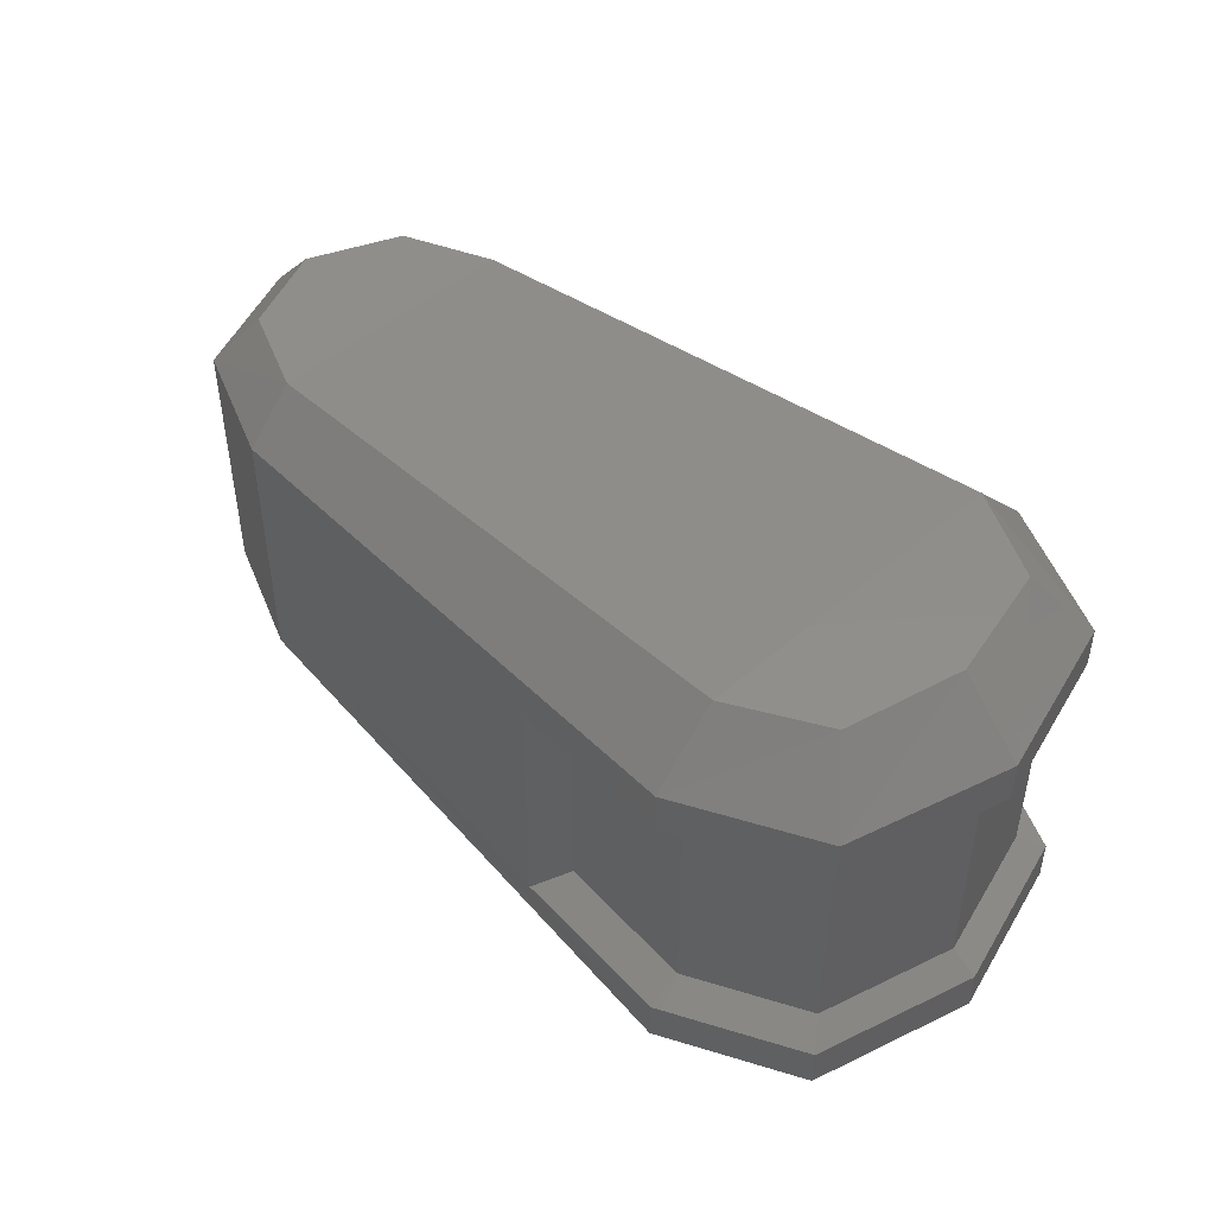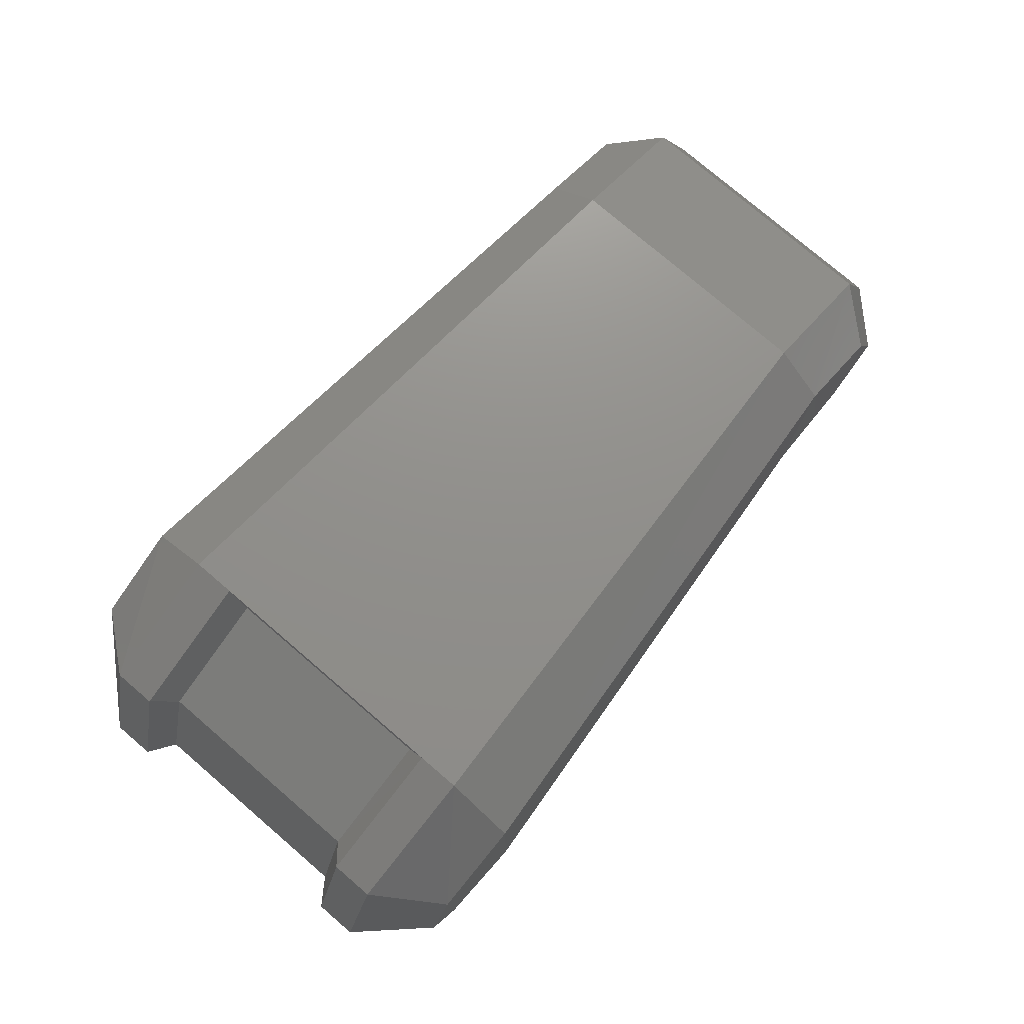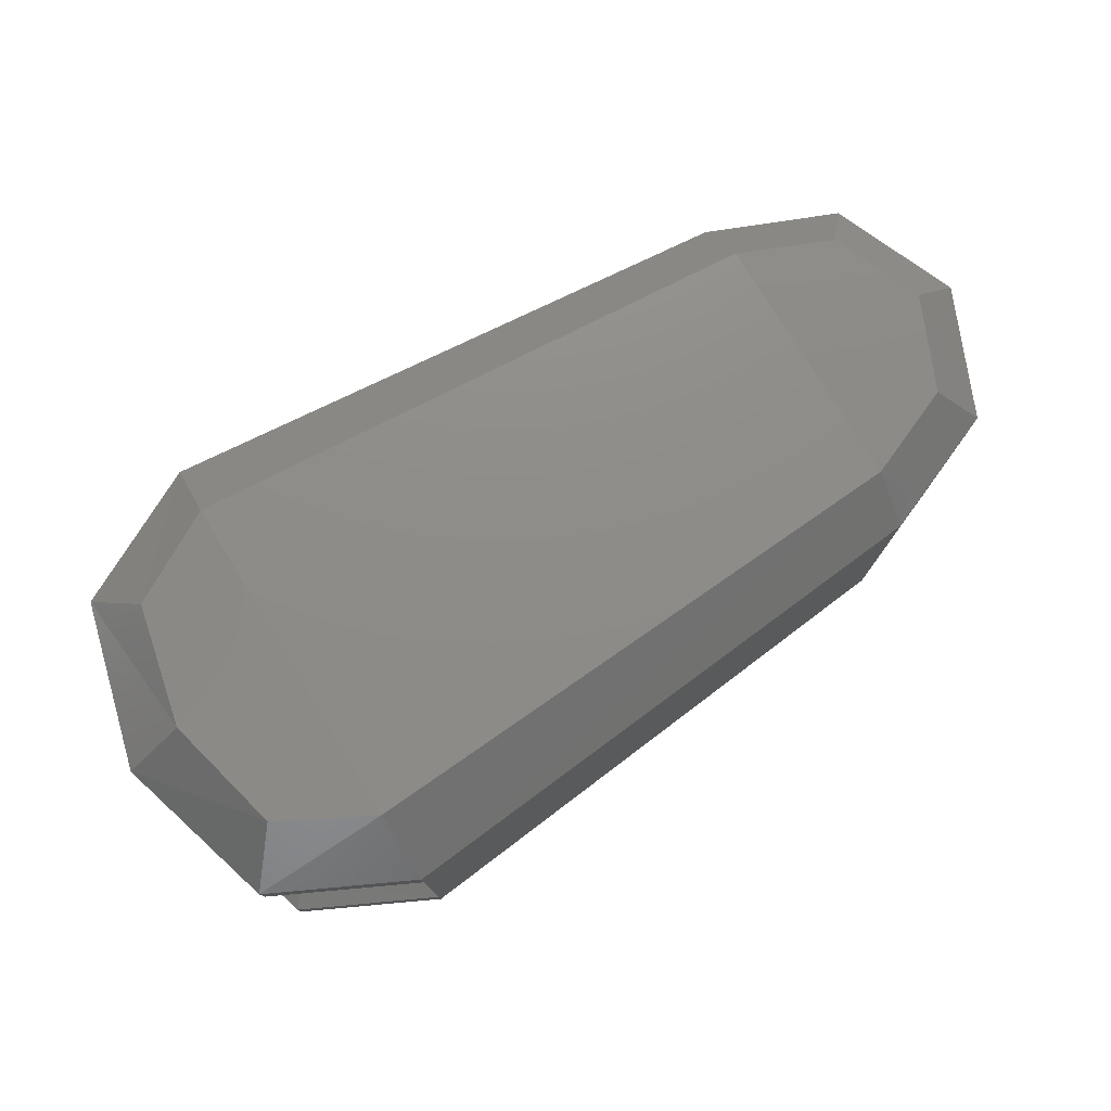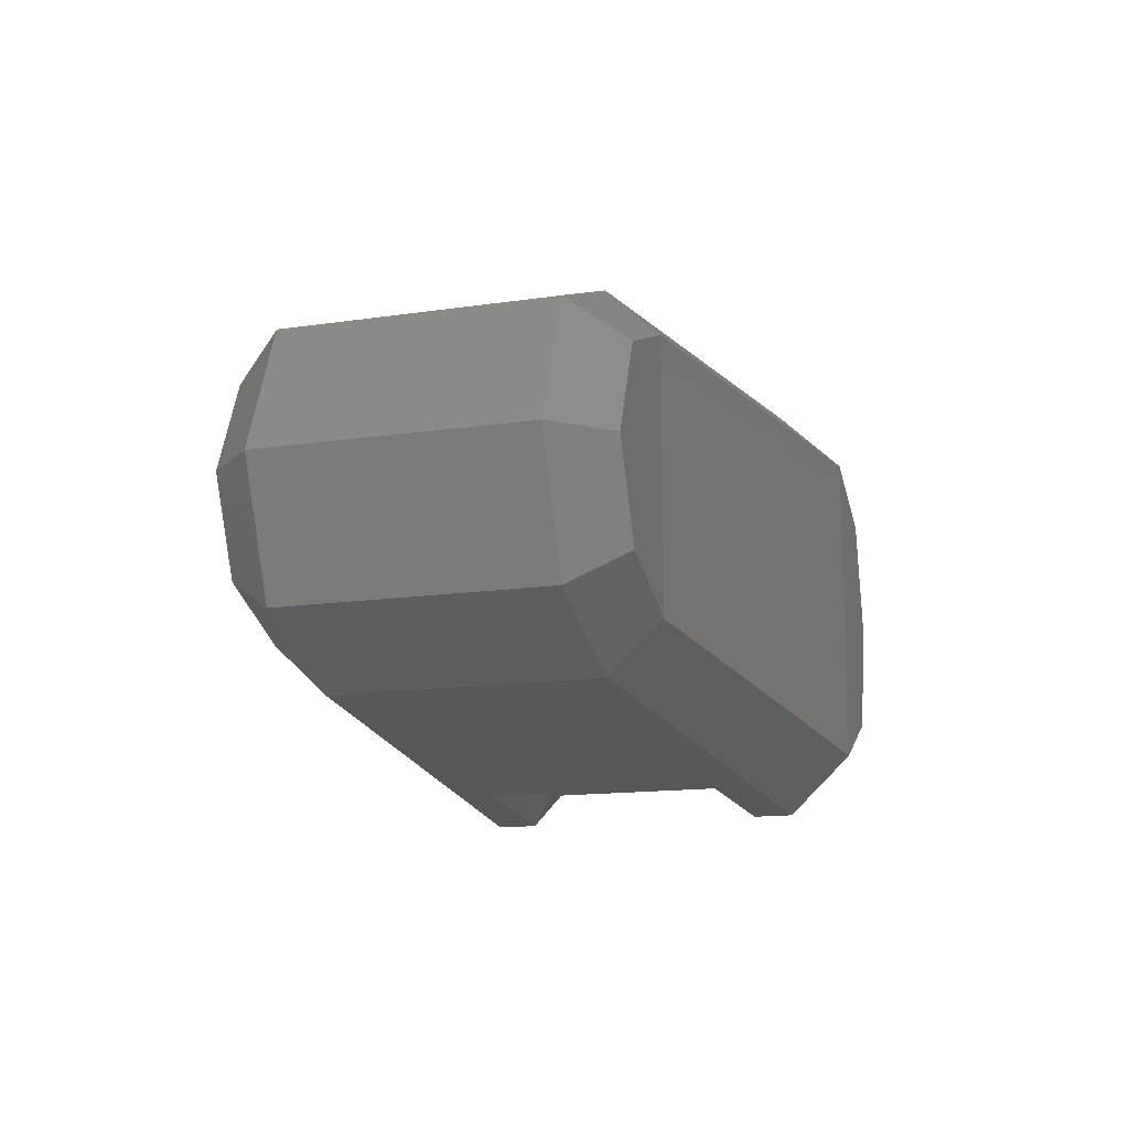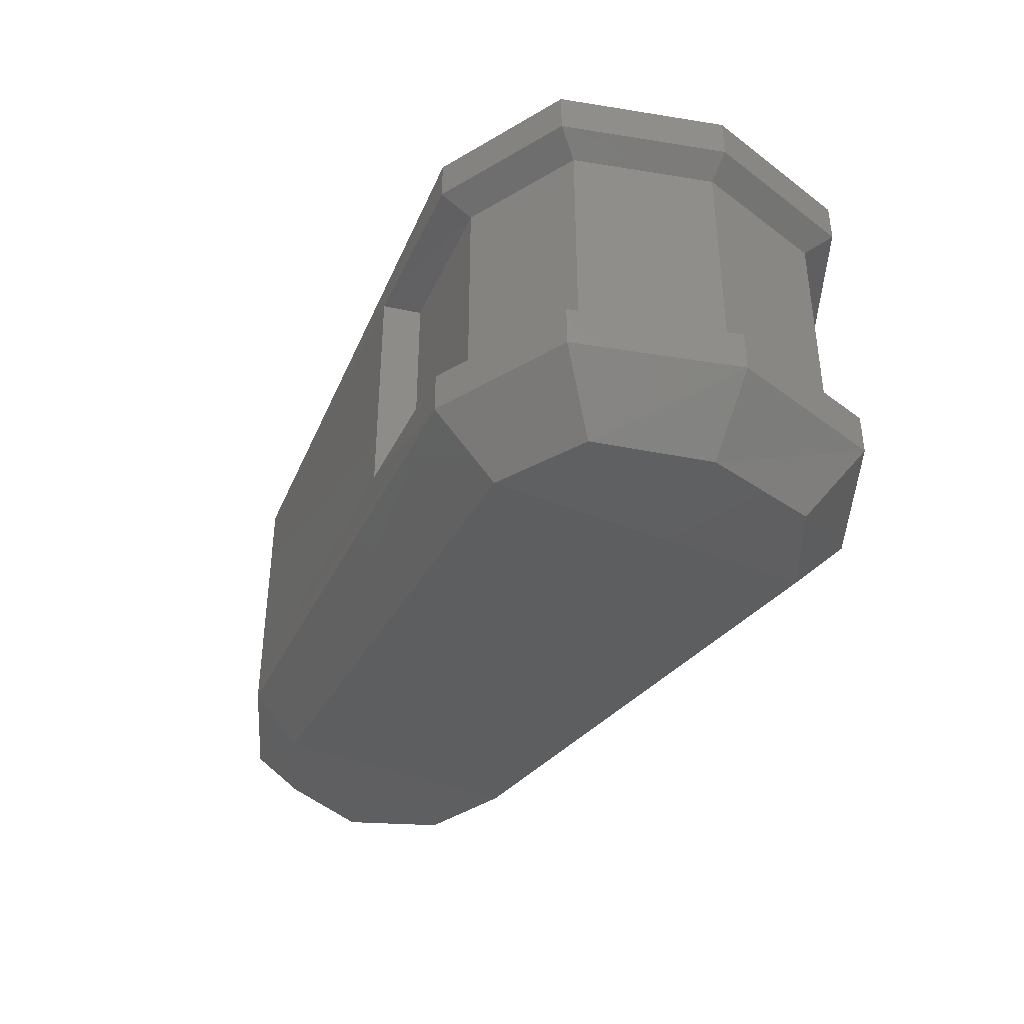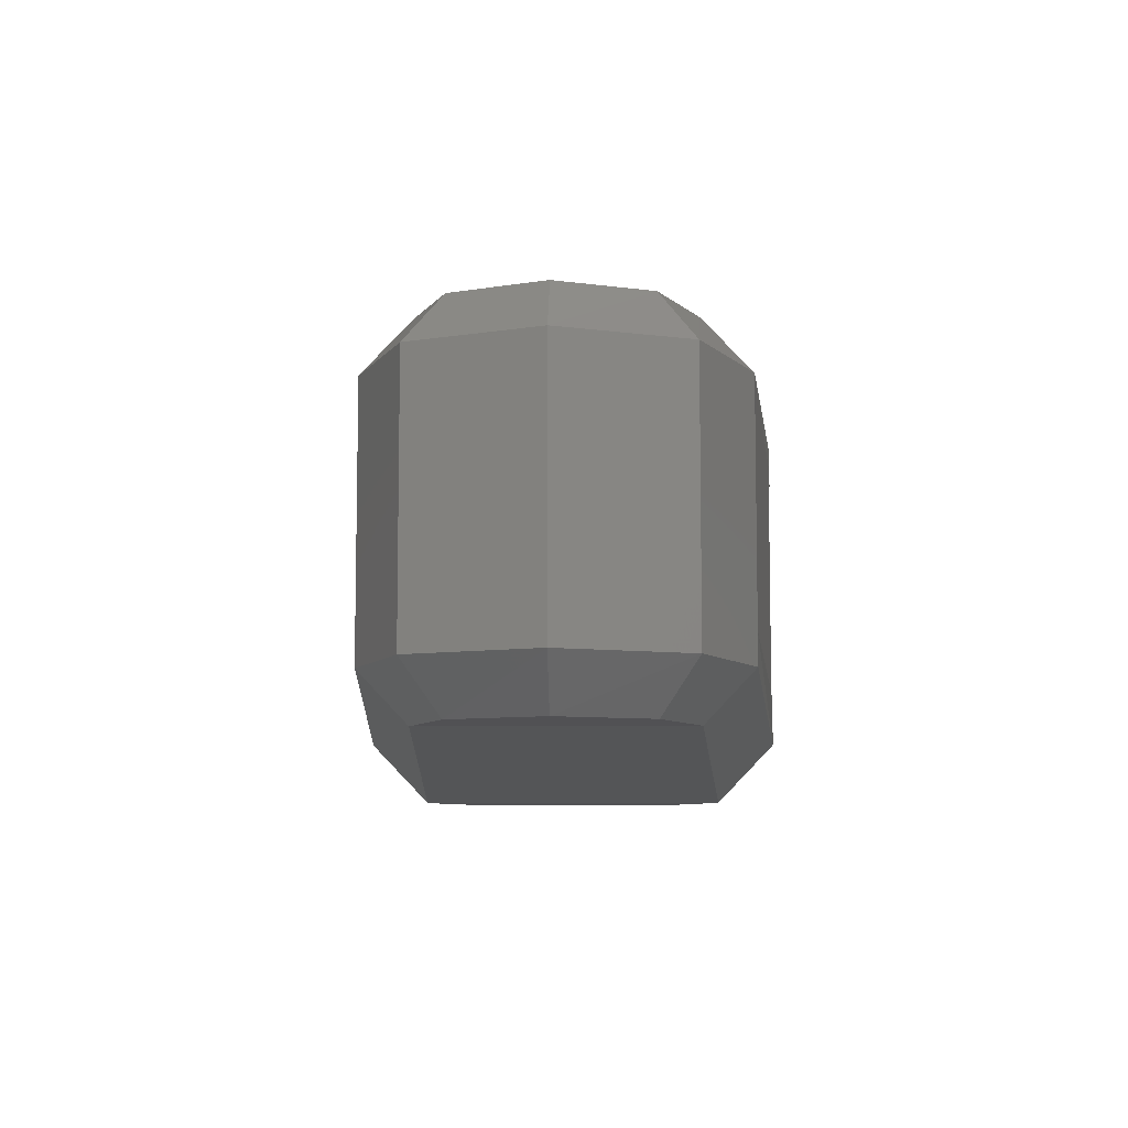
<metadata>
{"format":"stl","ext":"stl","renderer":"f3d","projection":"perspective","resolution":1024,"background":"white","views":[{"elev":46.9,"azim":-134.6,"up":"+Y"},{"elev":77.1,"azim":-49.4,"up":"+Z"},{"elev":77.8,"azim":-31.5,"up":"+Y"},{"elev":-14.3,"azim":108.0,"up":"+Z"},{"elev":-39.3,"azim":-117.3,"up":"+Y"},{"elev":-7.9,"azim":92.0,"up":"+Y"}]}
</metadata>
<code>
# stl→obj: 74 verts, 144 faces
v 7498 3.538 442.8
v 7445 82.03 389.3
v 7607 3.538 384.3
v 7607 82.03 309.2
v 8295 65.33 424.4
v 8295 127.1 365.9
v 8404 65.33 471.1
v 8445 127.1 429.4
v 8450 65.33 579.7
v 8509 127.1 579.7
v 8404 65.33 689.9
v 8445 127.1 731.7
v 8295 65.33 735
v 8295 127.1 793.5
v 7607 3.538 781.8
v 7607 82.03 856.9
v 7498 3.538 723.3
v 7445 82.03 776.8
v 7498 568 723.3
v 7445 489.5 776.8
v 7607 568 781.8
v 7607 489.5 856.9
v 8295 506.2 735
v 8295 444.4 793.5
v 8404 506.2 689.9
v 8445 444.4 731.7
v 8450 506.2 579.7
v 8509 444.4 579.7
v 8404 506.2 471.1
v 8445 444.4 429.4
v 8295 506.2 424.4
v 8295 444.4 365.9
v 7607 568 384.3
v 7607 489.5 309.2
v 7498 568 442.8
v 7445 489.5 389.3
v 7607 439.4 856.9
v 7607 417.7 818.5
v 7445 439.4 776.8
v 7468 417.7 748.4
v 7390 439.4 583
v 7422 417.7 583
v 7445 439.4 389.3
v 7468 417.7 417.7
v 7607 439.4 309.2
v 7607 417.7 349.2
v 7807 431.1 322.5
v 7777 409.3 360.9
v 7607 153.8 818.5
v 7607 132.1 856.9
v 7468 153.8 748.4
v 7445 132.1 776.8
v 7422 153.8 583
v 7390 132.1 583
v 7468 153.8 417.7
v 7445 132.1 389.3
v 7607 153.8 349.2
v 7607 132.1 309.2
v 7777 160.5 360.9
v 7807 138.8 322.5
v 7465 3.538 583
v 8445 165.5 731.7
v 8295 165.5 793.5
v 8295 406 793.5
v 8295 406 365.9
v 8445 406 429.4
v 8445 165.5 429.4
v 8509 165.5 579.7
v 8509 406 579.7
v 8295 165.5 365.9
v 8445 406 731.7
v 7390 489.5 583
v 7465 568 583
v 7390 82.03 583
f 1 2 3
f 2 3 4
f 3 4 5
f 4 5 6
f 5 6 7
f 6 7 8
f 7 8 9
f 8 9 10
f 9 10 11
f 10 11 12
f 11 12 13
f 12 13 14
f 13 14 15
f 14 15 16
f 15 16 17
f 16 17 18
f 19 20 21
f 20 21 22
f 21 22 23
f 22 23 24
f 23 24 25
f 24 25 26
f 25 26 27
f 26 27 28
f 27 28 29
f 28 29 30
f 29 30 31
f 30 31 32
f 31 32 33
f 32 33 34
f 33 34 35
f 34 35 36
f 37 38 39
f 38 39 40
f 39 40 41
f 40 41 42
f 41 42 43
f 42 43 44
f 43 44 45
f 44 45 46
f 45 46 47
f 46 47 48
f 49 50 51
f 50 51 52
f 51 52 53
f 52 53 54
f 53 54 55
f 54 55 56
f 55 56 57
f 56 57 58
f 57 58 59
f 58 59 60
f 61 1 17
f 1 17 3
f 17 3 15
f 3 15 5
f 15 5 13
f 5 13 7
f 13 7 11
f 7 11 9
f 12 62 14
f 62 14 63
f 14 63 50
f 63 50 64
f 50 64 37
f 64 37 24
f 37 24 22
f 43 36 45
f 36 45 34
f 45 34 47
f 34 47 32
f 47 32 65
f 32 65 30
f 65 30 66
f 8 10 67
f 10 67 68
f 67 68 66
f 68 66 69
f 66 69 30
f 69 30 28
f 65 47 70
f 47 70 60
f 70 60 4
f 60 4 58
f 4 58 56
f 10 12 68
f 12 68 62
f 68 62 69
f 62 69 71
f 69 71 26
f 66 65 67
f 65 67 70
f 67 70 8
f 70 8 6
f 20 19 72
f 19 72 73
f 72 73 36
f 73 36 35
f 62 63 71
f 63 71 64
f 71 64 26
f 64 26 24
f 56 2 54
f 2 54 74
f 54 74 52
f 74 52 18
f 27 29 25
f 29 25 31
f 25 31 23
f 31 23 21
f 31 33 21
f 33 21 35
f 21 35 19
f 35 19 73
f 44 55 42
f 55 42 53
f 42 53 40
f 53 40 51
f 2 1 74
f 1 74 61
f 74 61 18
f 61 18 17
f 43 36 41
f 36 41 72
f 41 72 20
f 59 48 57
f 48 57 46
f 57 46 44
f 14 16 50
f 16 50 18
f 50 18 52
f 37 22 39
f 22 39 20
f 47 60 48
f 60 48 59
f 49 38 51
f 38 51 40
f 50 49 37
f 49 37 38
f 20 41 39
f 44 57 55
f 56 4 2
f 4 70 6
f 26 69 28

</code>
